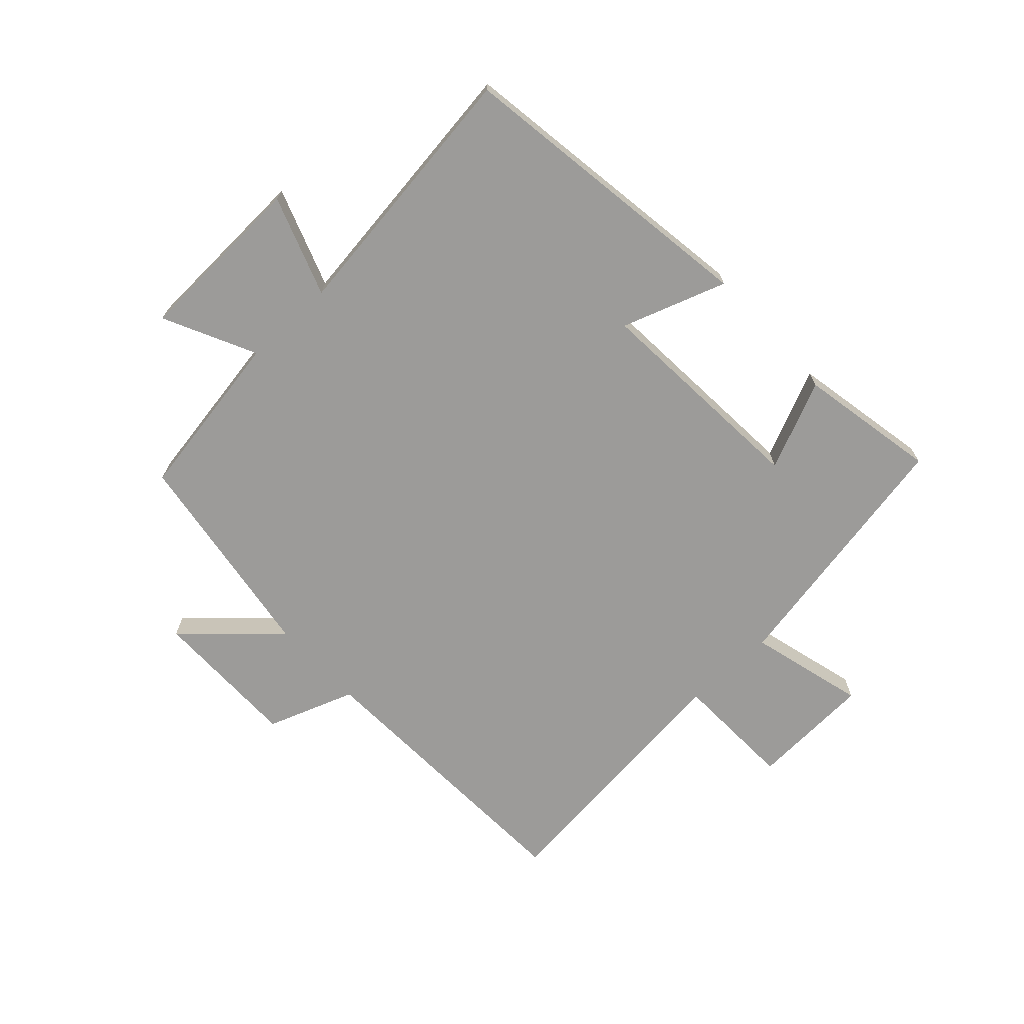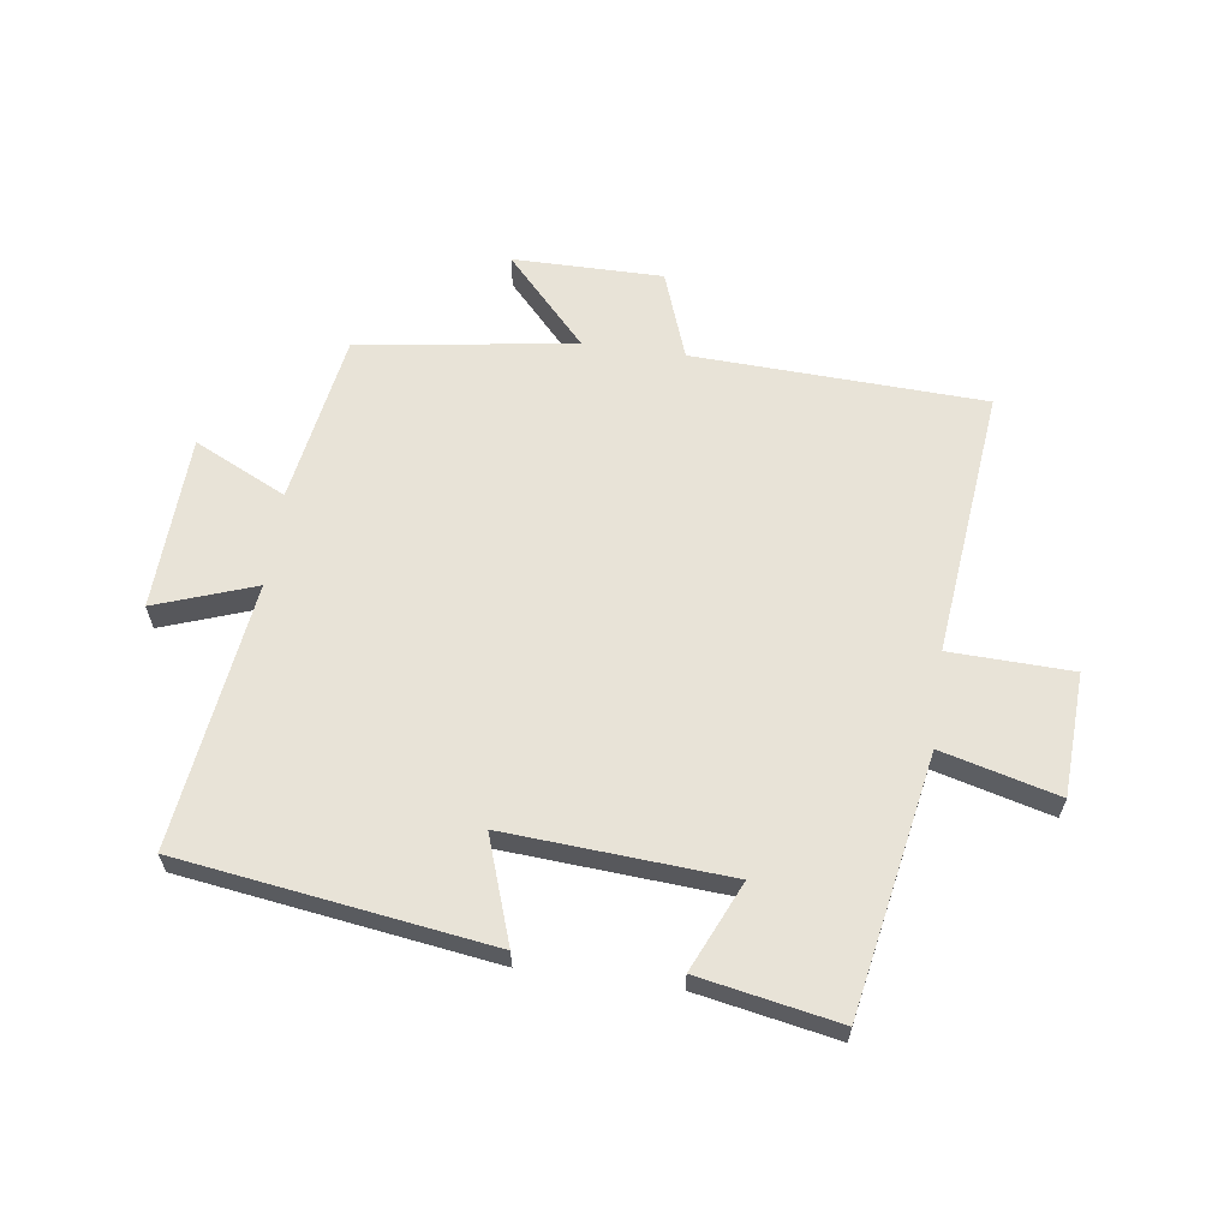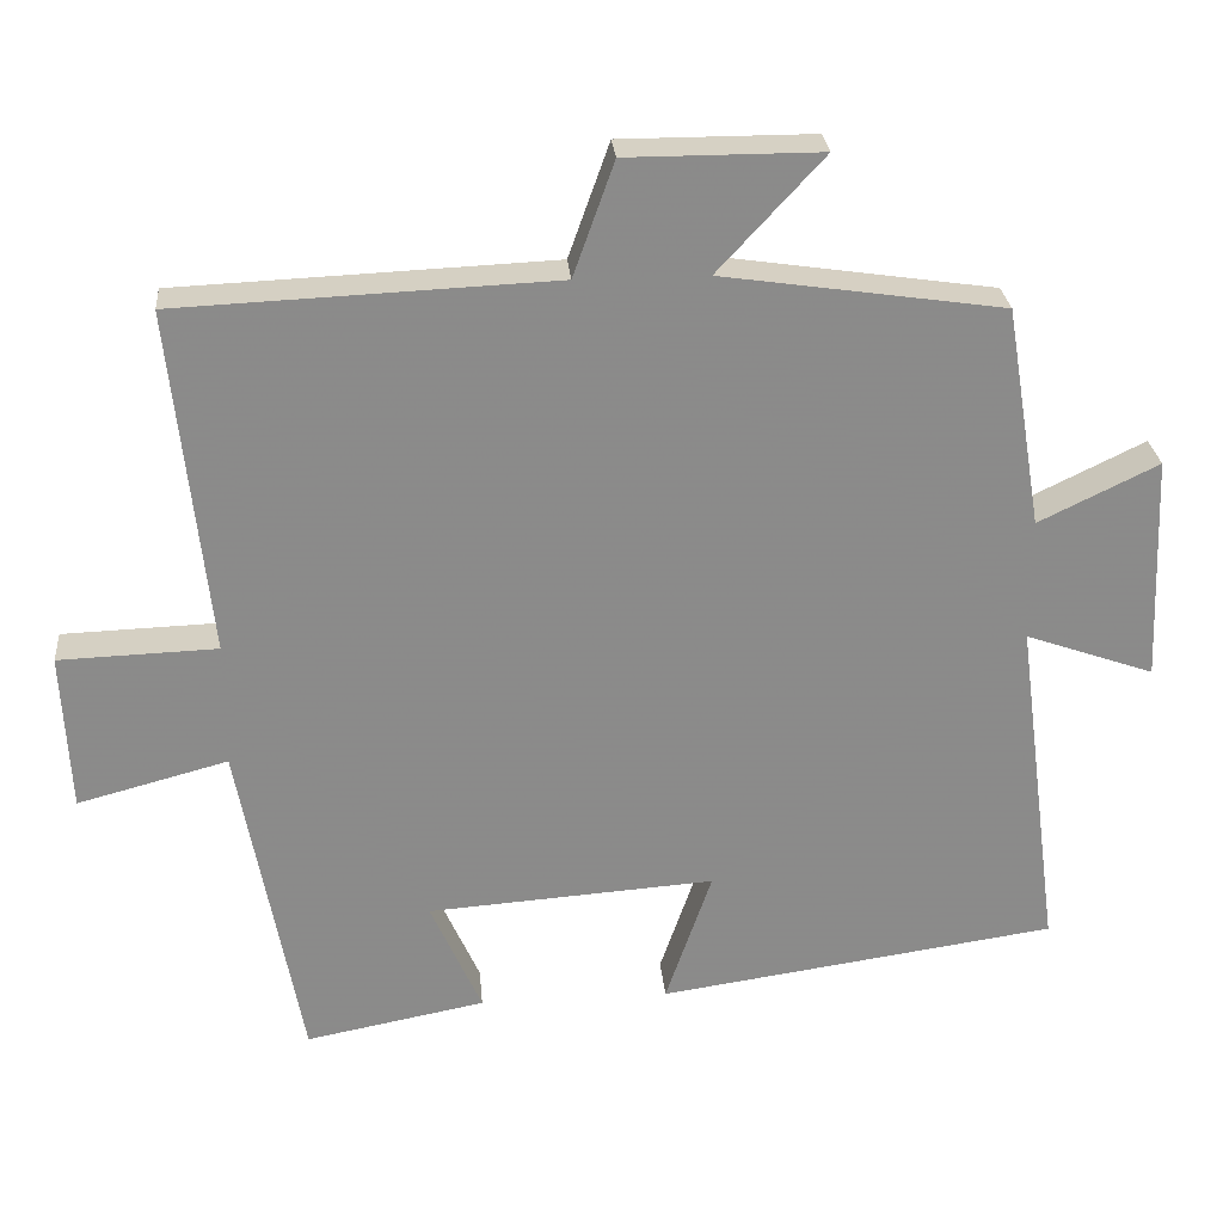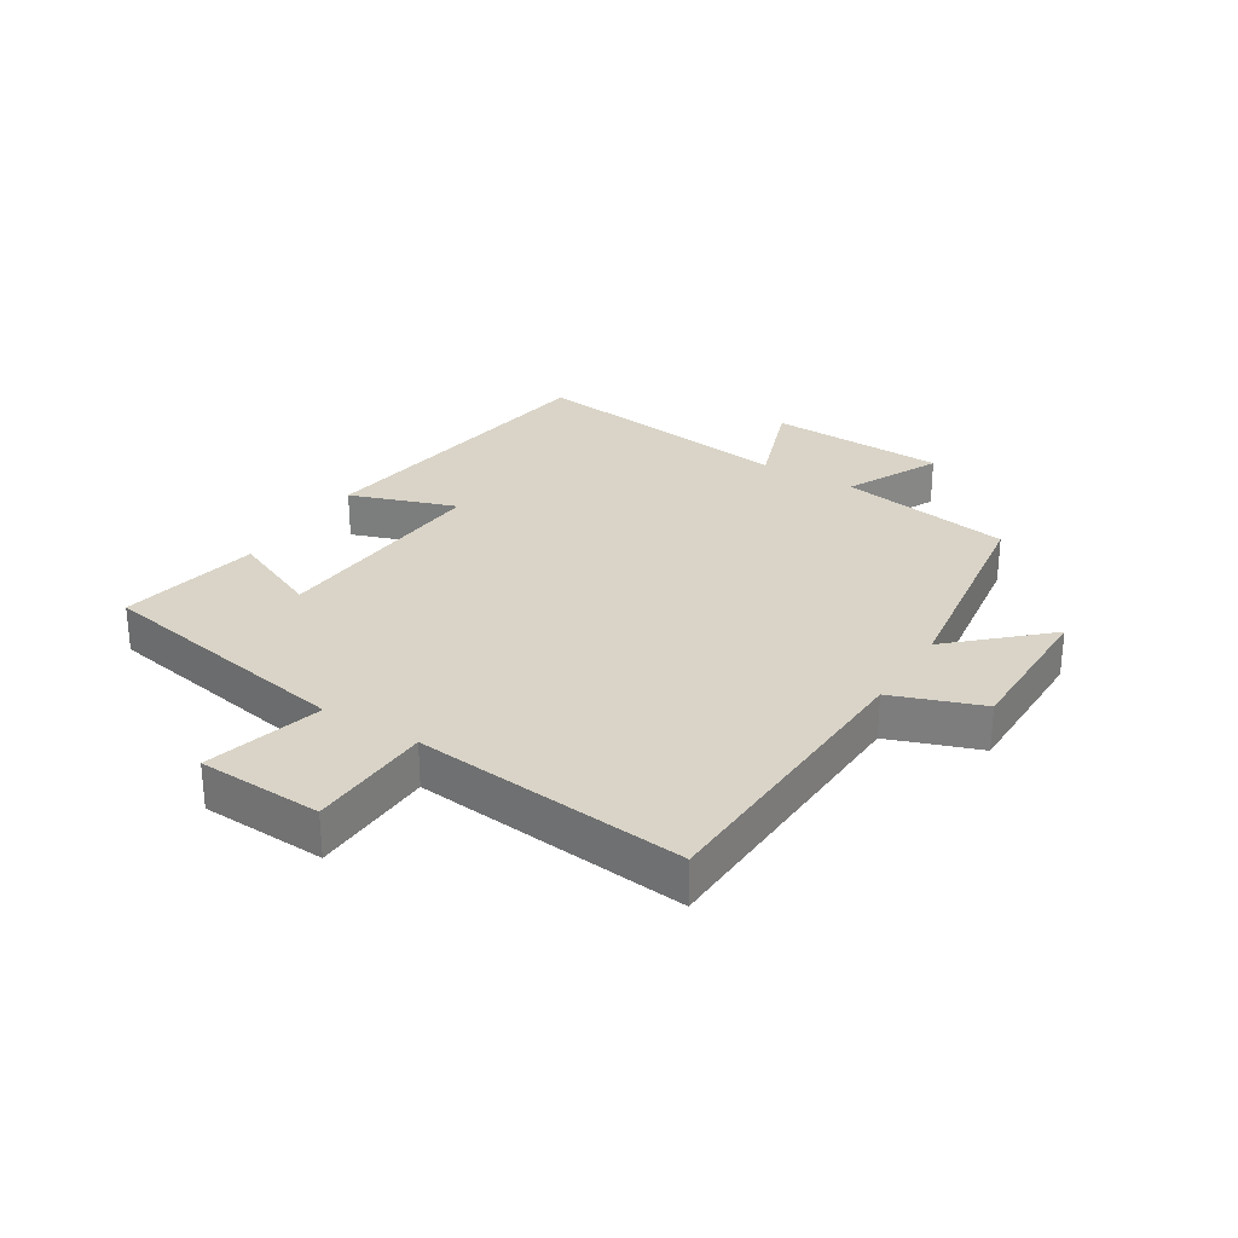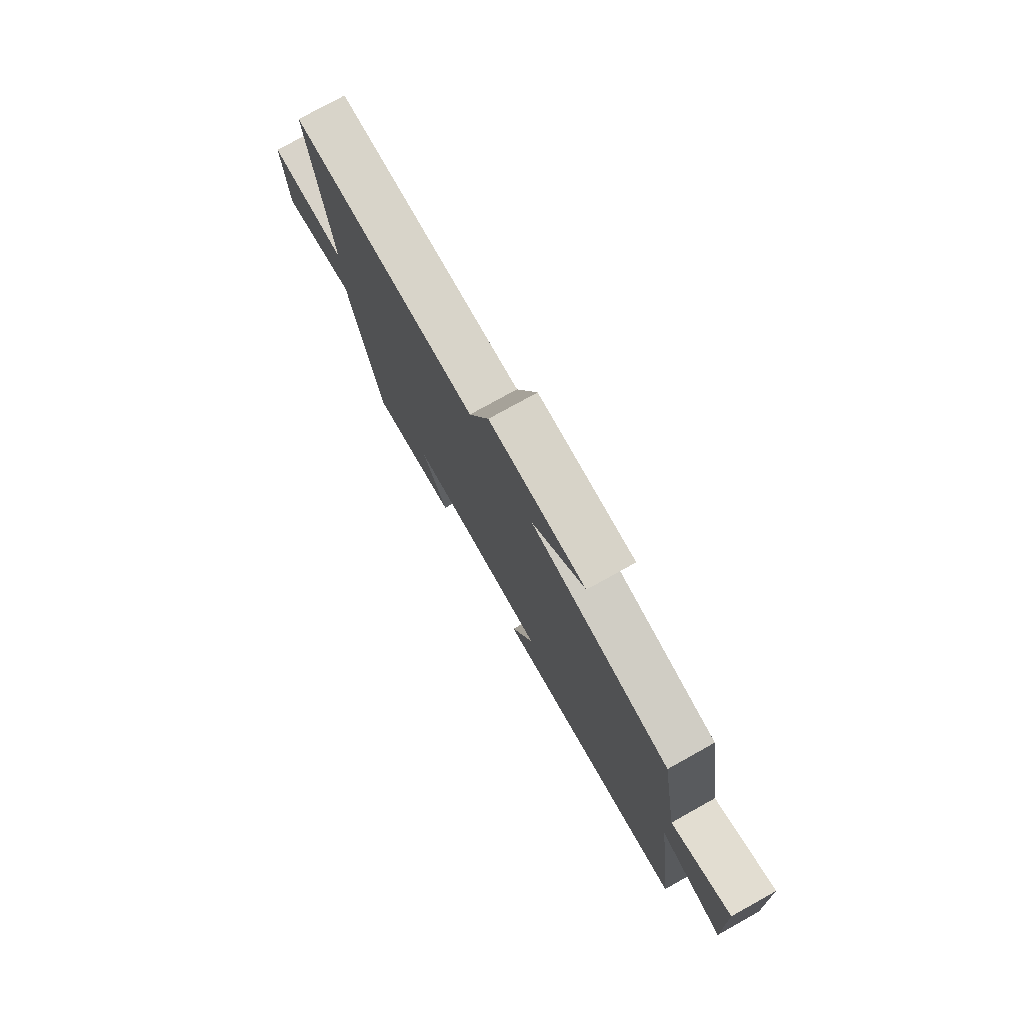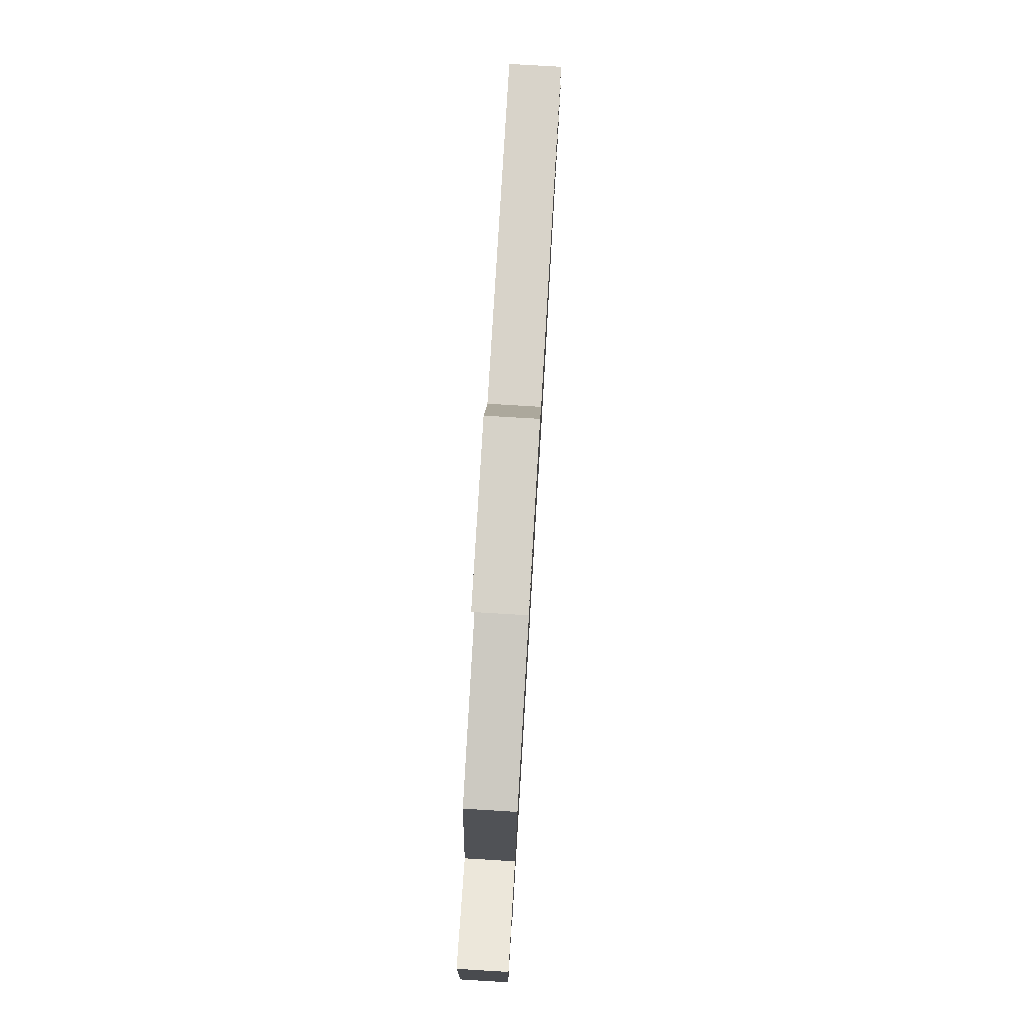
<metadata>
{"format":"obj","ext":"obj","renderer":"f3d","projection":"perspective","resolution":1024,"background":"white","views":[{"elev":-69.9,"azim":132.7,"up":"+Y"},{"elev":62.1,"azim":-172.2,"up":"+Y"},{"elev":26.7,"azim":-4.9,"up":"+Z"},{"elev":28.6,"azim":-58.2,"up":"+Y"},{"elev":77.0,"azim":60.9,"up":"+Z"},{"elev":78.4,"azim":93.4,"up":"+Z"}]}
</metadata>
<code>
v -0.547 0.07 0.479
v -0.068 0.07 0.5
v -0.016 0.07 0.645
v 0.23 0.07 0.645
v 0.096 0.07 0.5
v 0.453 0.07 0.448
v 0.5 0.07 0.167
v 0.652 0.07 0.241
v 0.664 0.07 -0.047
v 0.5 0.07 0.011
v 0.558 0.07 -0.426
v 0.05 0.07 -0.5
v 0.109 0.07 -0.328
v -0.257 0.07 -0.354
v -0.192 0.07 -0.5
v -0.421 0.07 -0.544
v -0.5 0.07 -0.12
v -0.691 0.07 -0.171
v -0.701 0.07 0.031
v -0.5 0.07 0.038
v -0.547 0 0.479
v -0.068 0 0.5
v -0.016 0 0.645
v 0.23 0 0.645
v 0.096 0 0.5
v 0.453 0 0.448
v 0.5 0 0.167
v 0.652 0 0.241
v 0.664 0 -0.047
v 0.5 0 0.011
v 0.558 0 -0.426
v 0.05 0 -0.5
v 0.109 0 -0.328
v -0.257 0 -0.354
v -0.192 0 -0.5
v -0.421 0 -0.544
v -0.5 0 -0.12
v -0.691 0 -0.171
v -0.701 0 0.031
v -0.5 0 0.038
f 17 18 19 20
f 15 16 17 20
f 14 15 20
f 13 14 20 1
f 10 11 12 13
f 10 13 1 2
f 7 8 9 10
f 5 6 7 10
f 5 10 2
f 2 3 4 5
f 40 39 38 37
f 40 37 36 35
f 40 35 34
f 21 40 34 33
f 33 32 31 30
f 22 21 33 30
f 30 29 28 27
f 30 27 26 25
f 22 30 25
f 25 24 23 22
f 1 21 22 2
f 2 22 23 3
f 3 23 24 4
f 4 24 25 5
f 5 25 26 6
f 6 26 27 7
f 7 27 28 8
f 8 28 29 9
f 9 29 30 10
f 10 30 31 11
f 11 31 32 12
f 12 32 33 13
f 13 33 34 14
f 14 34 35 15
f 15 35 36 16
f 16 36 37 17
f 17 37 38 18
f 18 38 39 19
f 19 39 40 20
f 20 40 21 1

</code>
